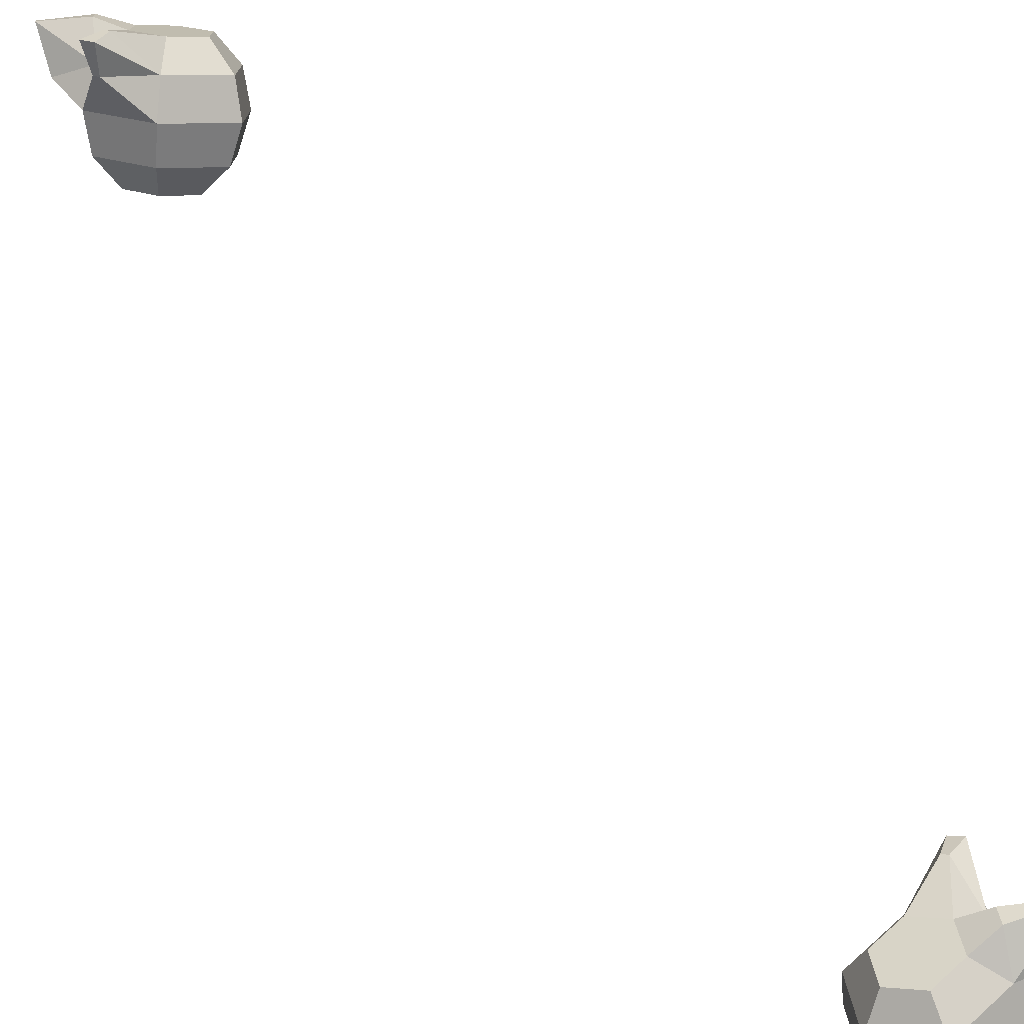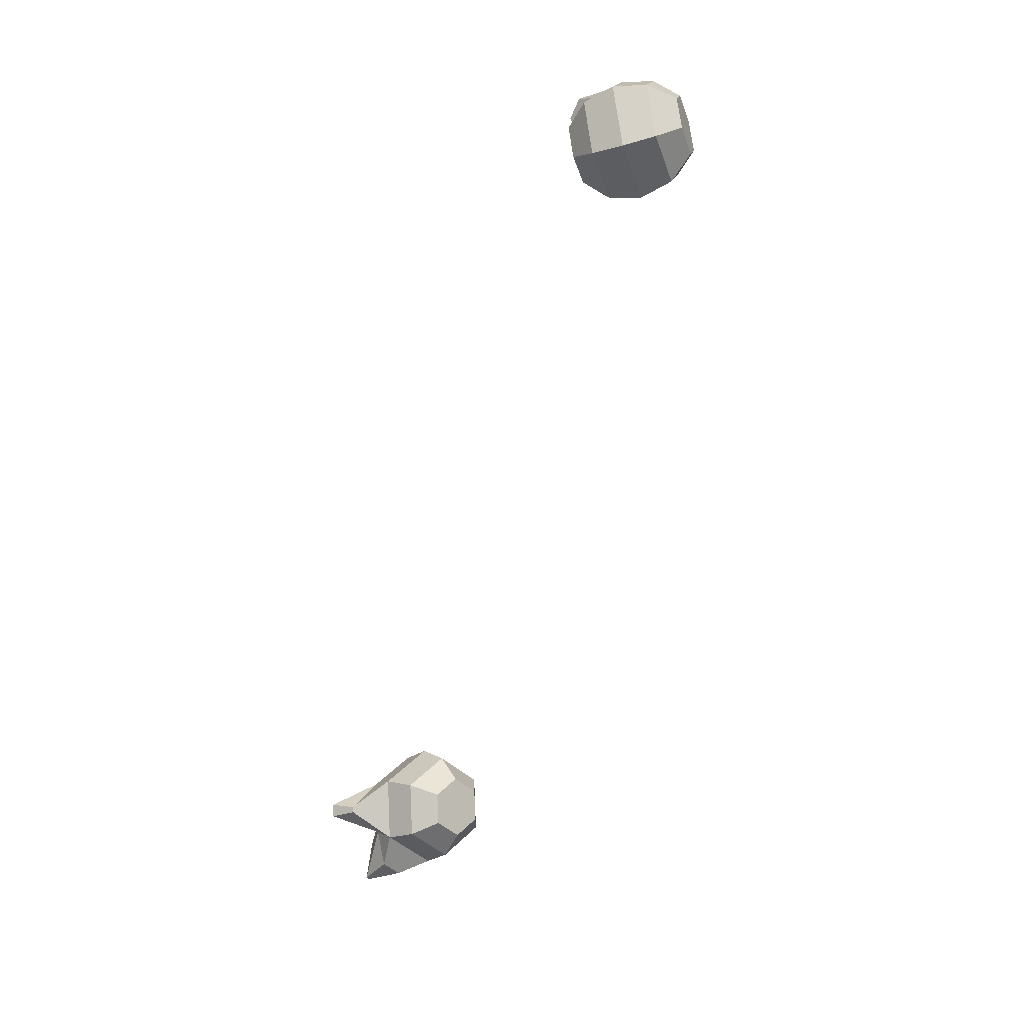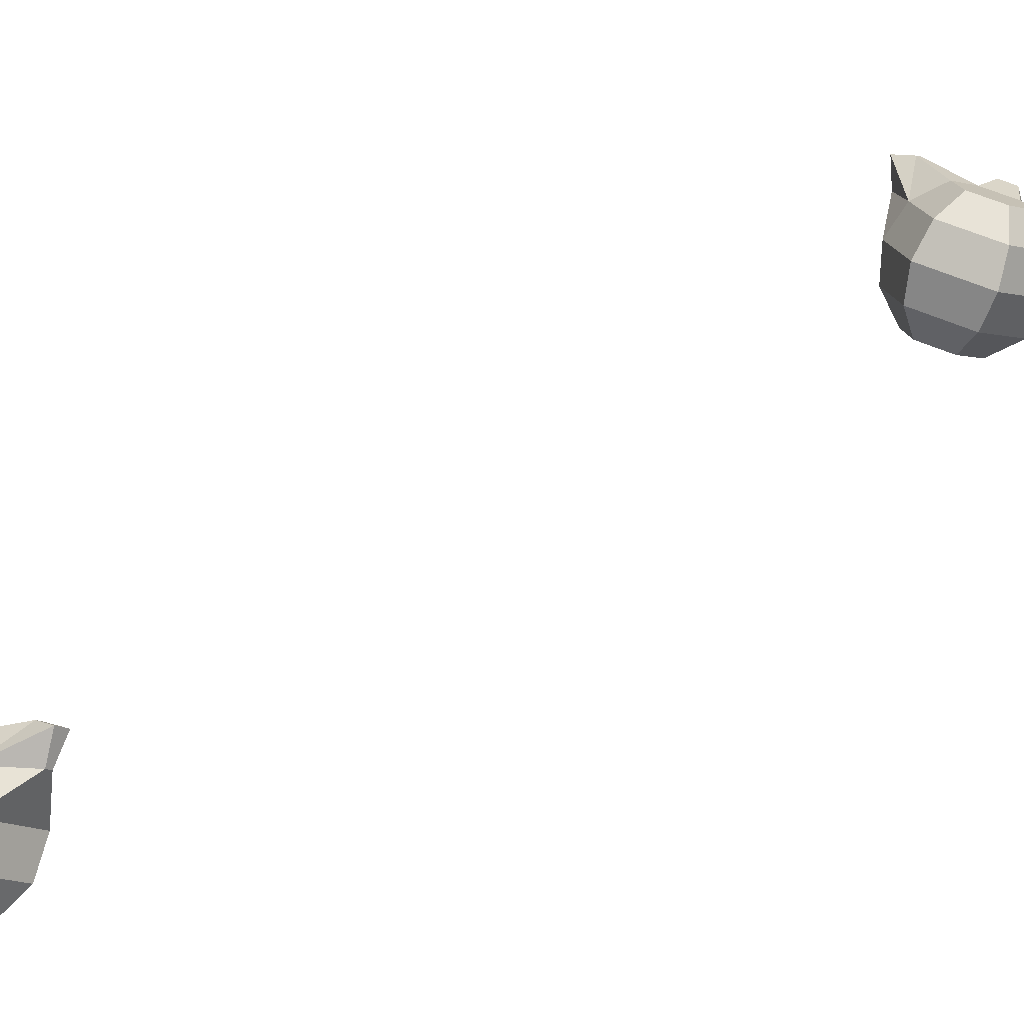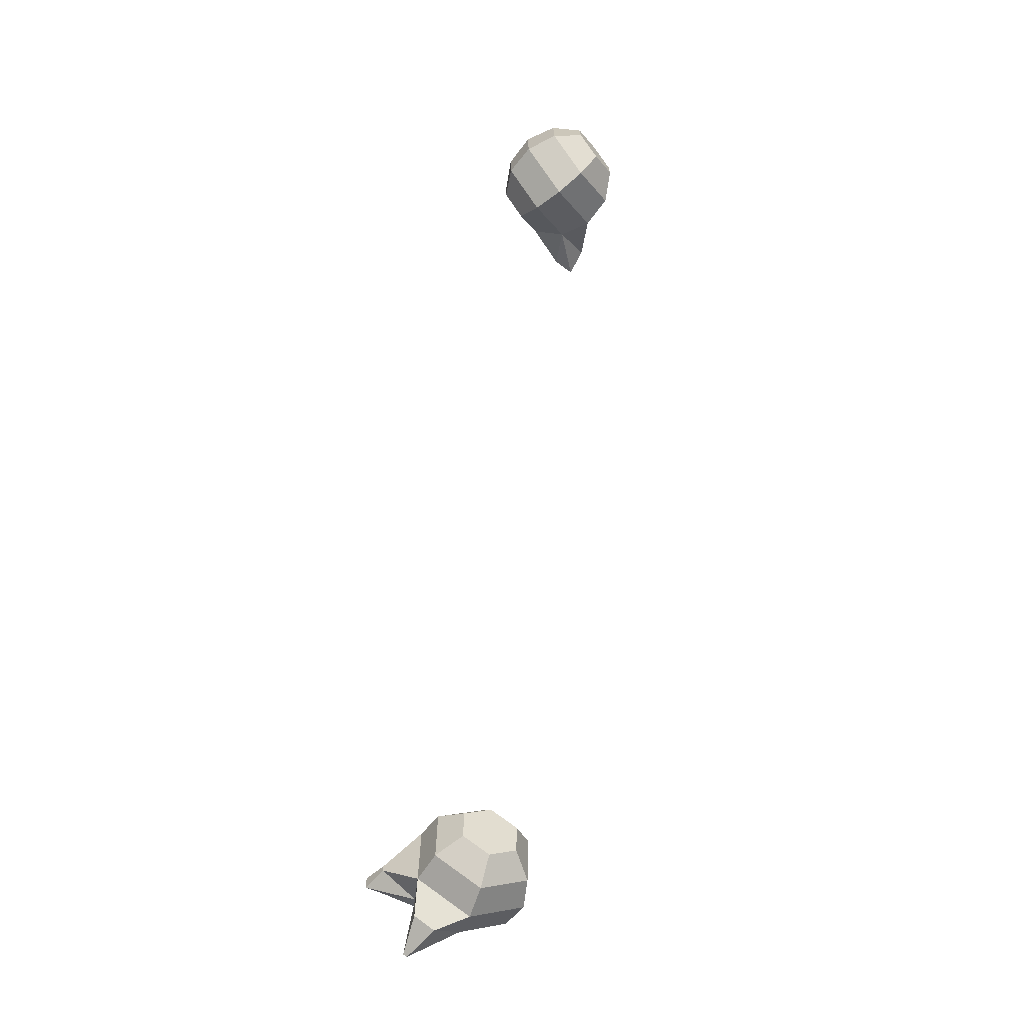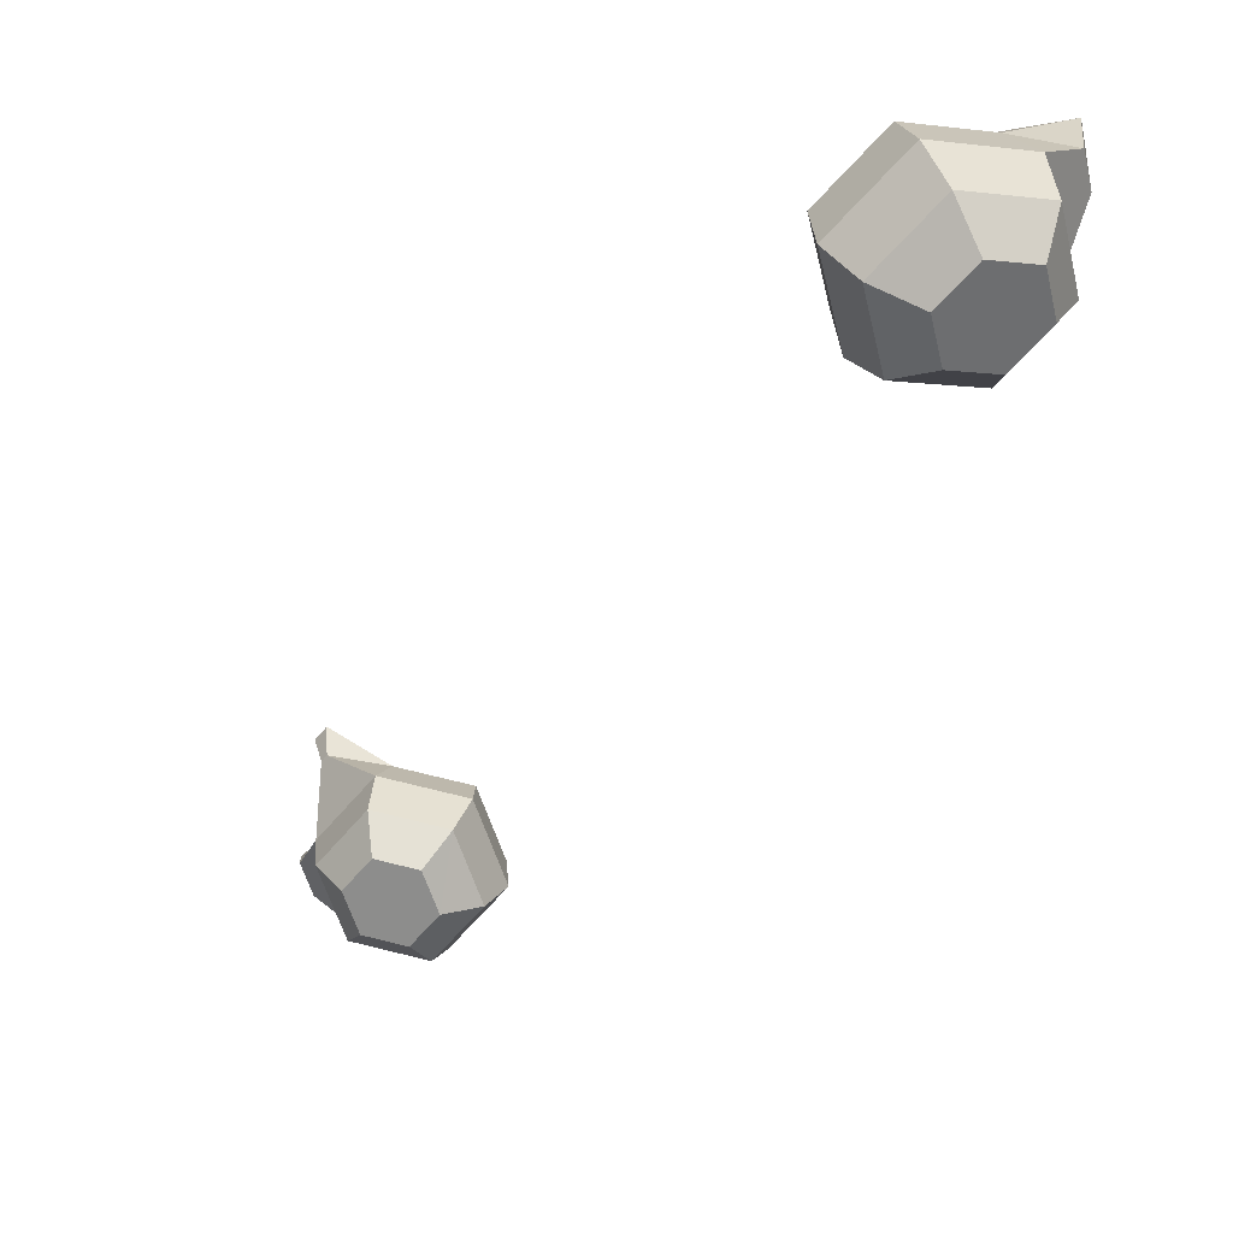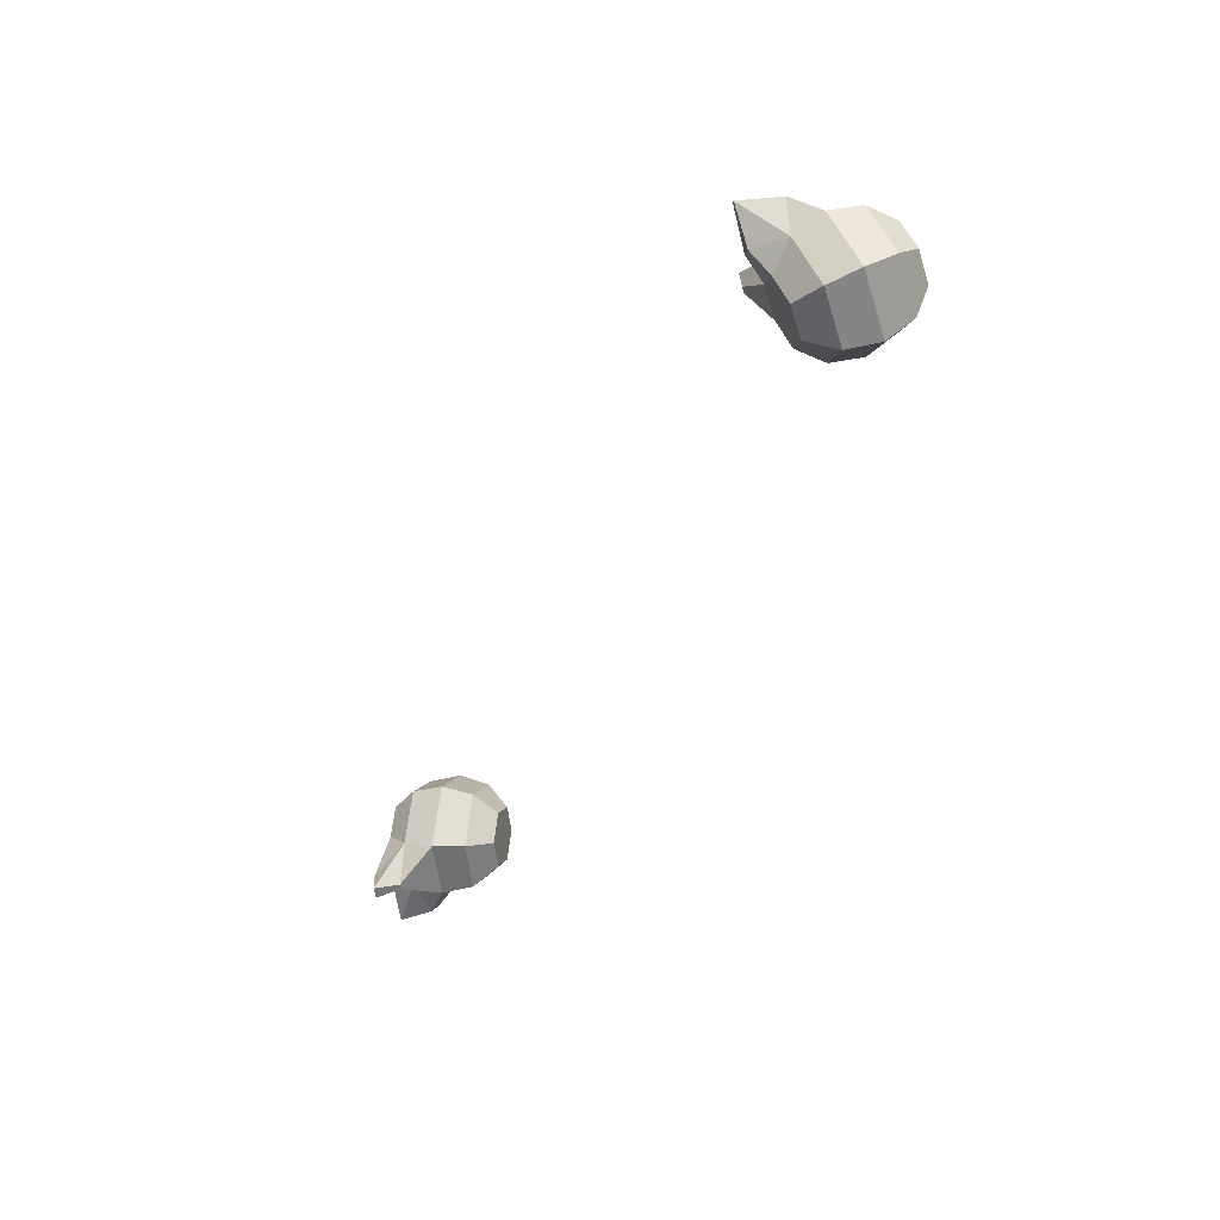
<metadata>
{"format":"obj","ext":"obj","renderer":"f3d","projection":"perspective","resolution":1024,"background":"white","views":[{"elev":35.0,"azim":-53.6,"up":"+Y"},{"elev":3.0,"azim":-60.2,"up":"+Z"},{"elev":5.3,"azim":51.9,"up":"+Y"},{"elev":-48.4,"azim":-38.0,"up":"+Z"},{"elev":-50.3,"azim":-32.8,"up":"+Y"},{"elev":40.9,"azim":-96.6,"up":"+Z"}]}
</metadata>
<code>
v 1.531 2.194 -1.041
v 1.542 2.17 -1.029
v 1.54 2.143 -1.023
v 1.525 2.118 -1.022
v 1.501 2.104 -1.028
v 1.51 2.203 -1.026
v 1.505 2.186 -1.003
v 1.498 2.161 -0.992
v 1.488 2.134 -0.9957
v 1.48 2.113 -1.013
v 1.449 2.174 -1.016
v 1.447 2.145 -1.017
v 1.456 2.119 -1.025
v 1.483 2.207 -1.065
v 1.444 2.168 -1.071
v 1.442 2.14 -1.064
v 1.453 2.116 -1.053
v 1.504 2.198 -1.08
v 1.495 2.176 -1.098
v 1.486 2.15 -1.102
v 1.478 2.124 -1.091
v 1.474 2.107 -1.068
v 1.528 2.191 -1.068
v 1.537 2.166 -1.077
v 1.534 2.137 -1.077
v 1.52 2.113 -1.07
v 1.498 2.101 -1.056
v 1.486 2.21 -1.038
v 1.464 2.197 -1.024
v 1.459 2.192 -1.071
v 1.459 2.206 -1.12
v 1.462 2.205 -1.122
v 1.477 2.211 -1.089
v 1.449 2.179 -1.1
v 1.487 2.207 -1.096
v 1.466 2.172 -1.112
v 1.43 2.227 -1.042
v 1.429 2.225 -1.053
v 1.448 2.226 -1.046
v 1.431 2.204 -1.042
v 1.447 2.225 -1.052
v 1.431 2.203 -1.047
f 17 27 5
f 3 9 4
f 1 7 2
f 5 9 10
f 2 8 3
f 6 29 7
f 9 13 10
f 7 11 8
f 1 28 6
f 8 12 9
f 13 16 17
f 30 42 38
f 11 16 12
f 28 41 39
f 16 22 17
f 19 35 18
f 15 21 16
f 20 34 36
f 22 26 27
f 19 25 20
f 1 18 14
f 20 26 21
f 18 24 19
f 27 4 5
f 24 3 25
f 25 4 26
f 23 2 24
f 13 5 10
f 31 36 34
f 31 35 32
f 30 33 31
f 18 33 14
f 19 36 32
f 30 34 15
f 37 42 40
f 37 41 38
f 29 40 11
f 11 42 15
f 30 41 14
f 29 39 37
f 17 22 27
f 3 8 9
f 1 6 7
f 5 4 9
f 2 7 8
f 6 28 29
f 9 12 13
f 7 29 11
f 1 14 28
f 8 11 12
f 13 12 16
f 30 15 42
f 11 15 16
f 28 14 41
f 16 21 22
f 19 32 35
f 15 20 21
f 20 15 34
f 22 21 26
f 19 24 25
f 1 23 18
f 20 25 26
f 18 23 24
f 27 26 4
f 24 2 3
f 25 3 4
f 23 1 2
f 13 17 5
f 31 32 36
f 31 33 35
f 30 14 33
f 18 35 33
f 19 20 36
f 30 31 34
f 37 38 42
f 37 39 41
f 29 37 40
f 11 40 42
f 30 38 41
f 29 28 39
v 1.331 1.902 -0.4303
v 1.317 1.877 -0.4306
v 1.317 1.849 -0.4262
v 1.331 1.825 -0.4183
v 1.355 1.812 -0.4091
v 1.35 1.903 -0.4498
v 1.351 1.878 -0.4643
v 1.357 1.85 -0.4651
v 1.366 1.826 -0.452
v 1.375 1.813 -0.4285
v 1.408 1.867 -0.452
v 1.41 1.841 -0.4407
v 1.401 1.821 -0.422
v 1.382 1.919 -0.4173
v 1.42 1.883 -0.4001
v 1.42 1.854 -0.3957
v 1.406 1.829 -0.396
v 1.362 1.918 -0.3979
v 1.372 1.905 -0.3744
v 1.38 1.881 -0.3613
v 1.386 1.853 -0.3621
v 1.387 1.828 -0.3766
v 1.337 1.91 -0.4044
v 1.327 1.89 -0.3857
v 1.329 1.864 -0.3743
v 1.341 1.838 -0.3734
v 1.361 1.82 -0.3831
v 1.376 1.912 -0.4432
v 1.396 1.893 -0.453
v 1.406 1.906 -0.408
v 1.412 1.938 -0.3694
v 1.409 1.938 -0.3666
v 1.39 1.932 -0.3981
v 1.418 1.904 -0.3768
v 1.381 1.932 -0.3884
v 1.403 1.904 -0.3619
v 1.433 1.924 -0.451
v 1.435 1.927 -0.4404
v 1.415 1.926 -0.4449
v 1.43 1.903 -0.4419
v 1.416 1.928 -0.4401
v 1.431 1.905 -0.437
f 59 69 47
f 45 51 46
f 43 49 44
f 47 51 52
f 44 50 45
f 48 71 49
f 51 55 52
f 49 53 50
f 43 70 48
f 50 54 51
f 55 58 59
f 72 84 80
f 53 58 54
f 70 83 81
f 58 64 59
f 61 77 60
f 57 63 58
f 62 76 78
f 64 68 69
f 61 67 62
f 43 60 56
f 62 68 63
f 60 66 61
f 69 46 47
f 66 45 67
f 67 46 68
f 65 44 66
f 55 47 52
f 73 78 76
f 73 77 74
f 72 75 73
f 60 75 56
f 61 78 74
f 72 76 57
f 79 84 82
f 79 83 80
f 71 82 53
f 53 84 57
f 72 83 56
f 71 81 79
f 59 64 69
f 45 50 51
f 43 48 49
f 47 46 51
f 44 49 50
f 48 70 71
f 51 54 55
f 49 71 53
f 43 56 70
f 50 53 54
f 55 54 58
f 72 57 84
f 53 57 58
f 70 56 83
f 58 63 64
f 61 74 77
f 57 62 63
f 62 57 76
f 64 63 68
f 61 66 67
f 43 65 60
f 62 67 68
f 60 65 66
f 69 68 46
f 66 44 45
f 67 45 46
f 65 43 44
f 55 59 47
f 73 74 78
f 73 75 77
f 72 56 75
f 60 77 75
f 61 62 78
f 72 73 76
f 79 80 84
f 79 81 83
f 71 79 82
f 53 82 84
f 72 80 83
f 71 70 81

</code>
